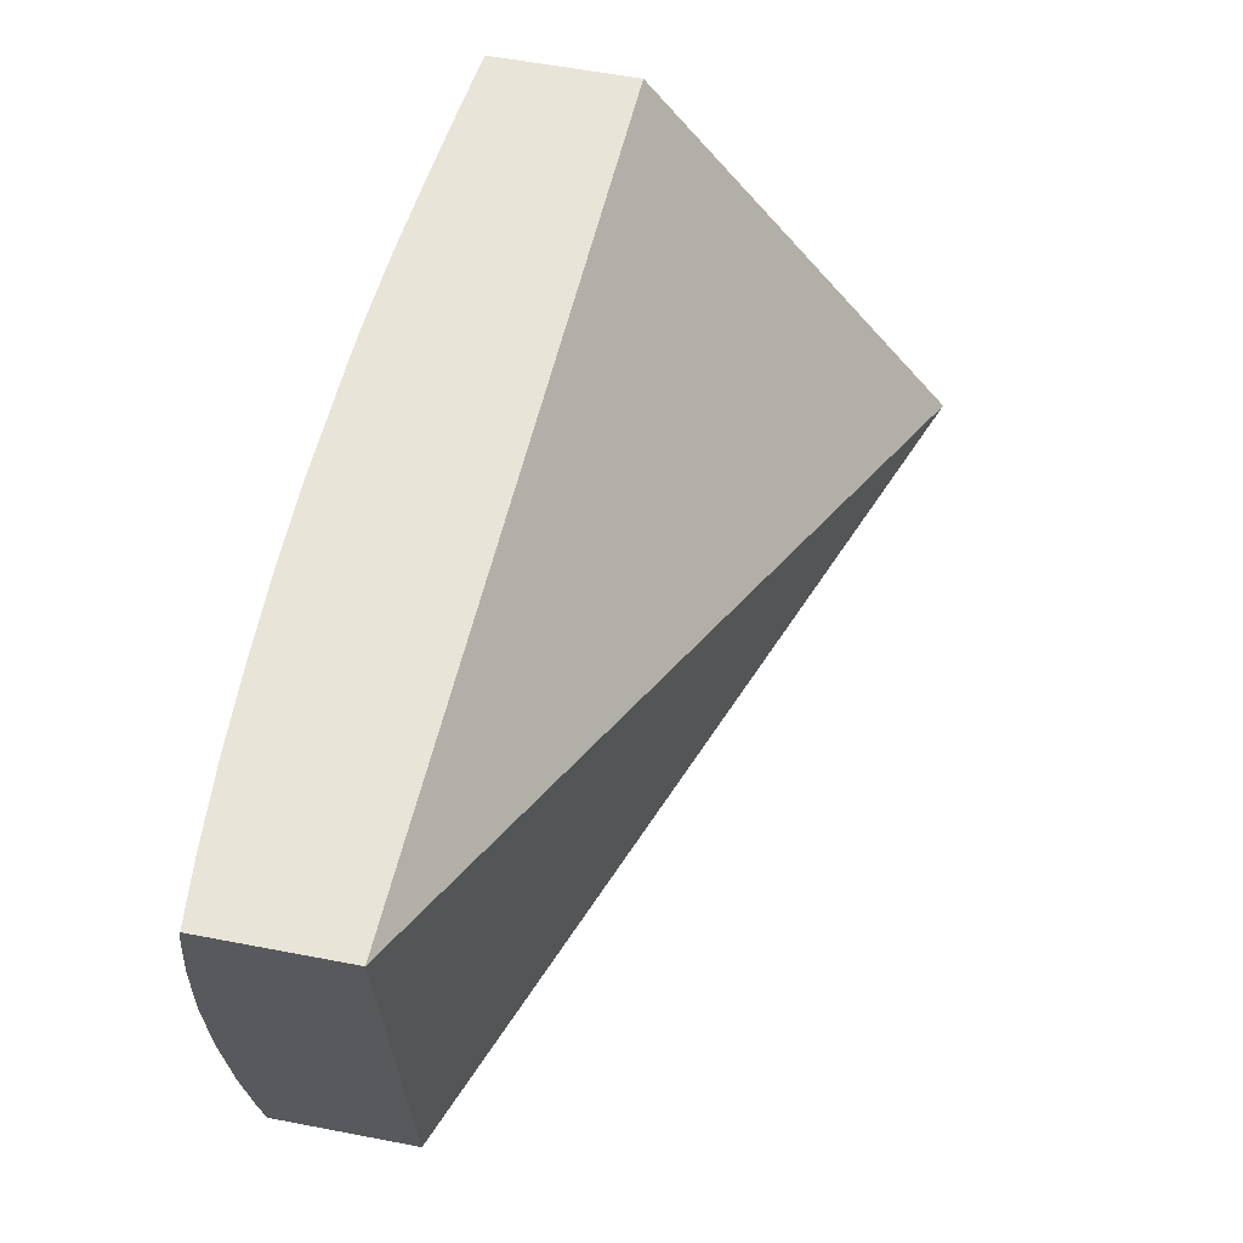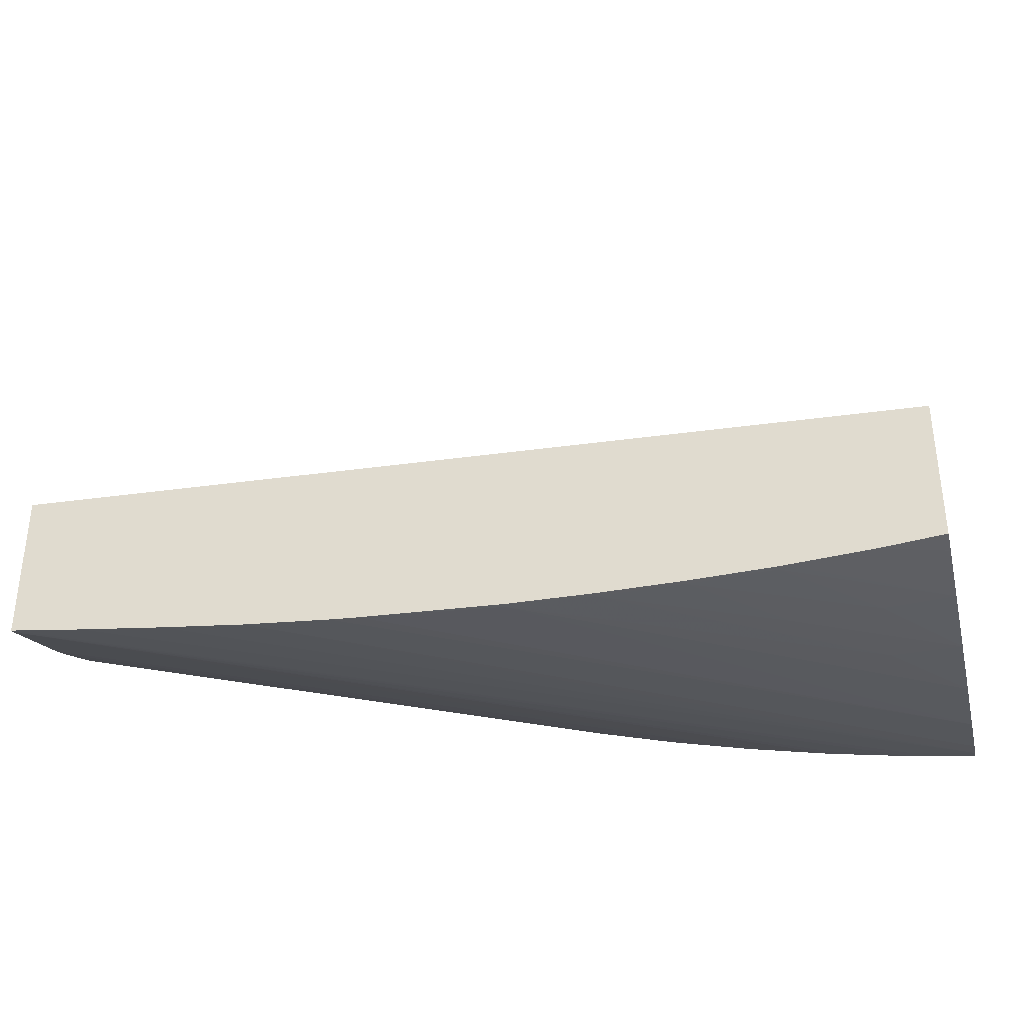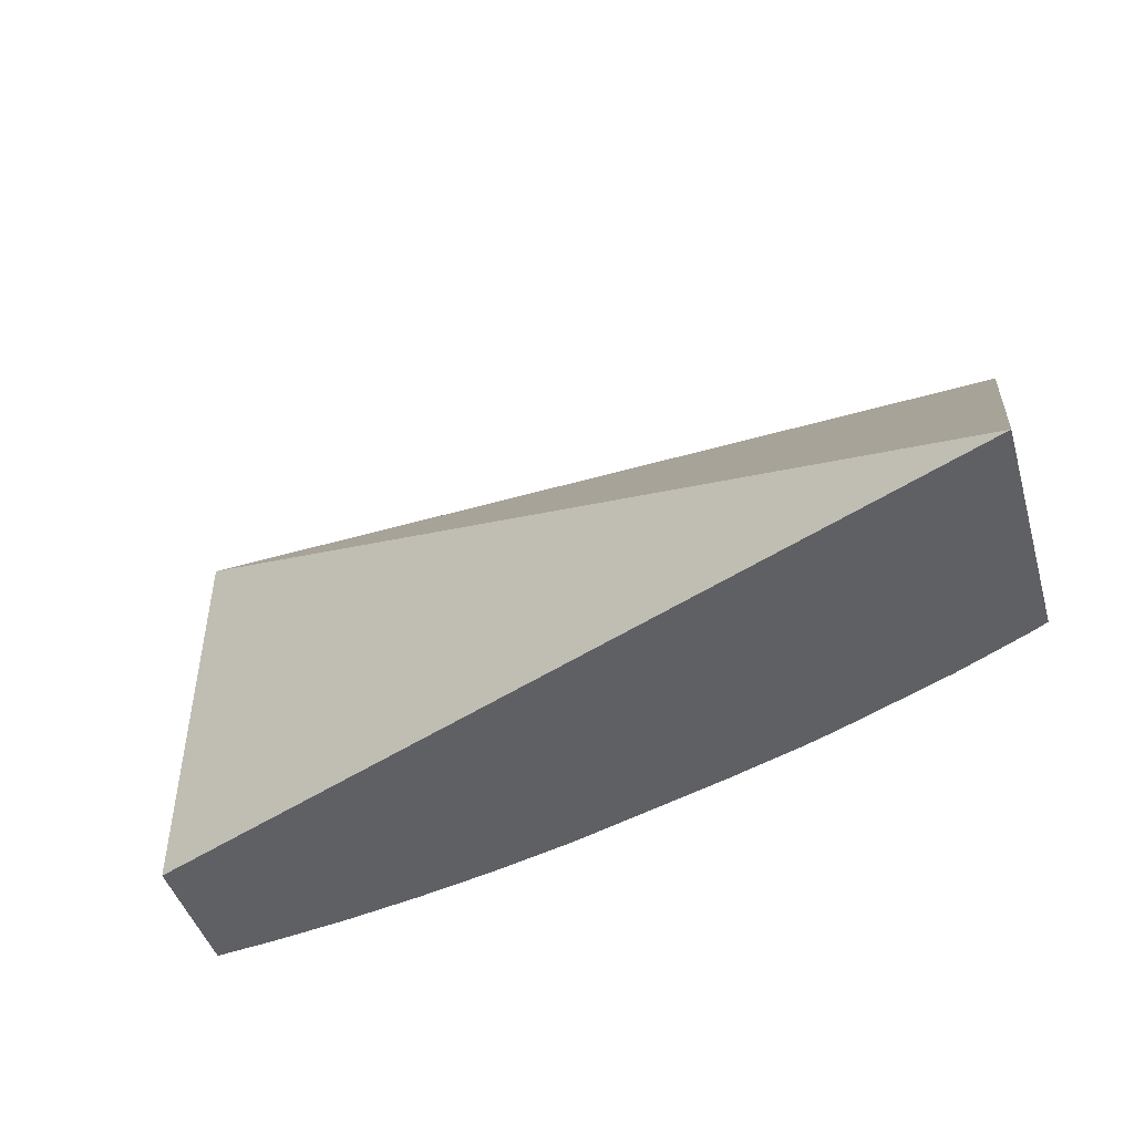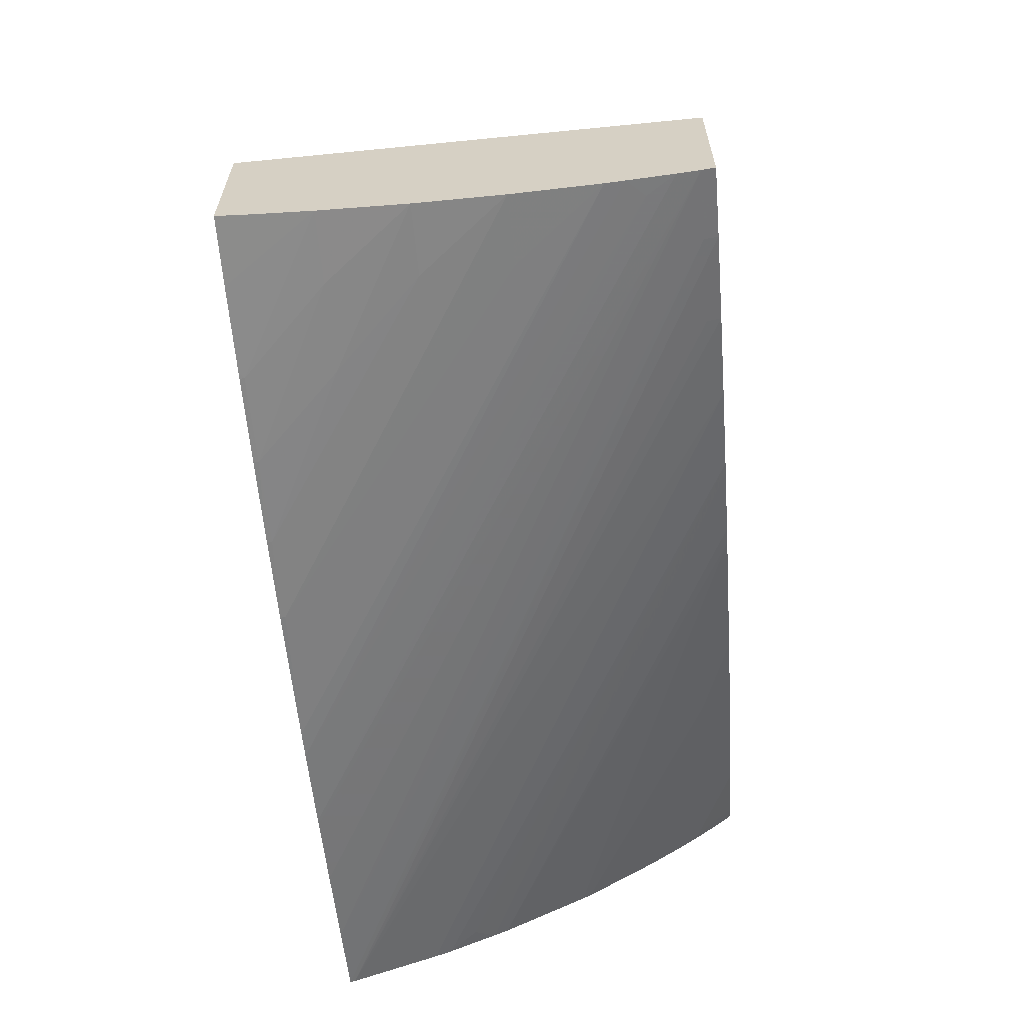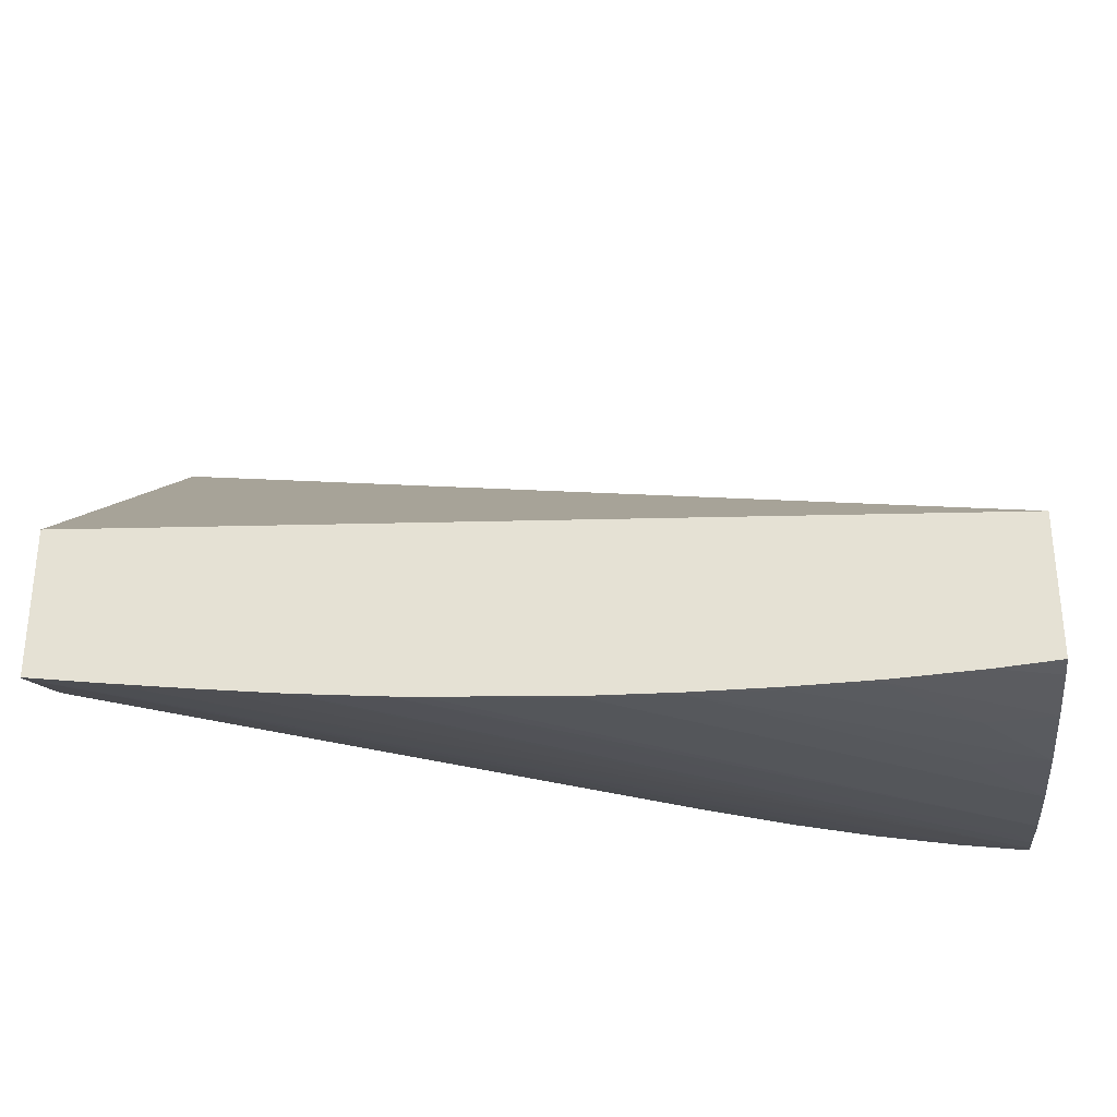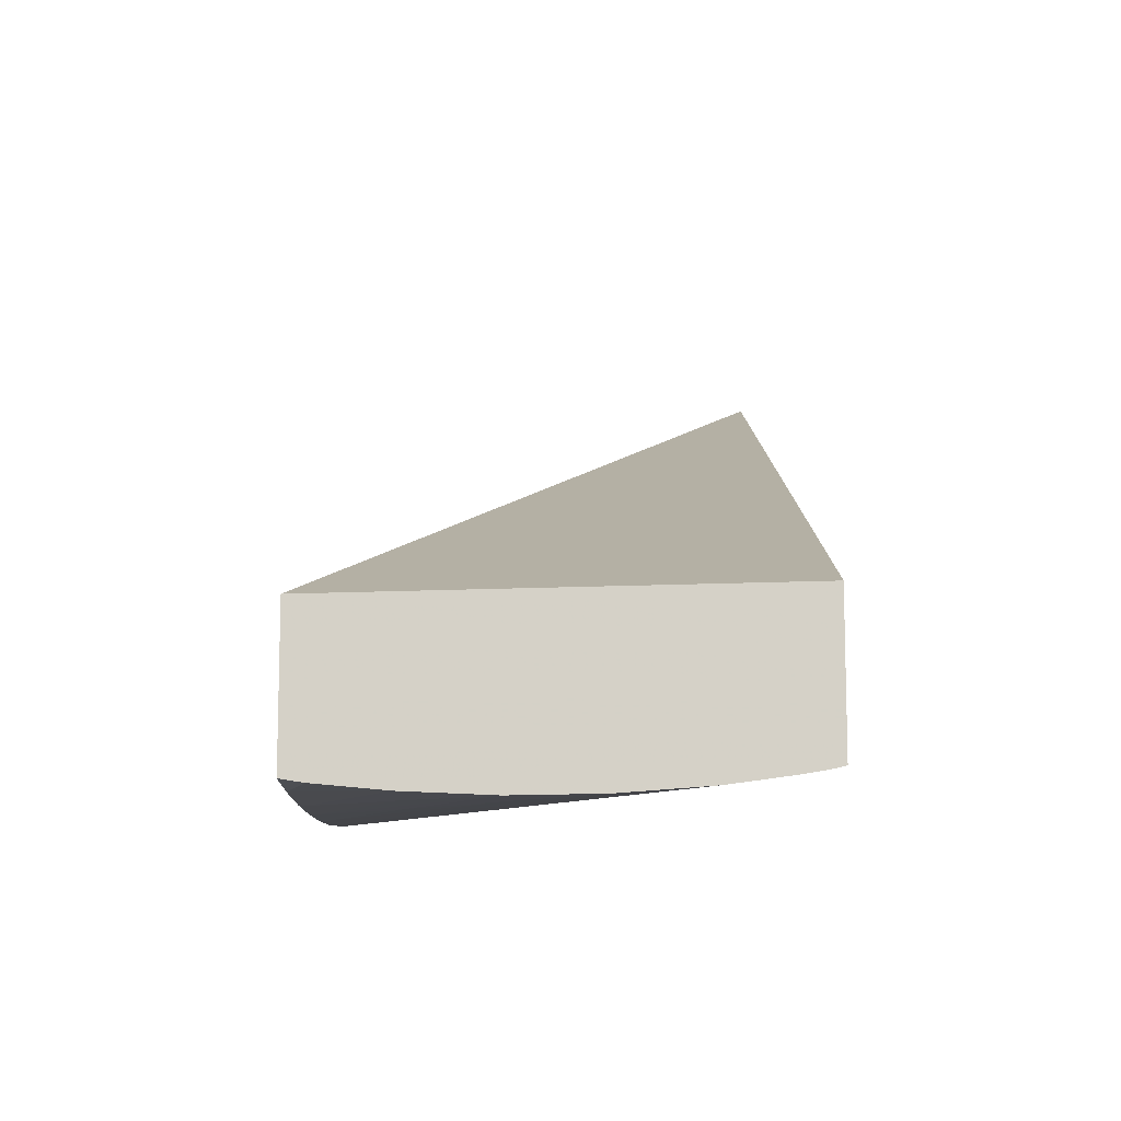
<metadata>
{"format":"obj","ext":"obj","renderer":"f3d","projection":"perspective","resolution":1024,"background":"white","views":[{"elev":60.4,"azim":-79.0,"up":"+Y"},{"elev":-35.4,"azim":-166.2,"up":"+Z"},{"elev":-44.8,"azim":16.1,"up":"+Y"},{"elev":-61.8,"azim":-84.7,"up":"+Z"},{"elev":-30.0,"azim":-173.6,"up":"+Z"},{"elev":-10.2,"azim":-90.2,"up":"+Z"}]}
</metadata>
<code>
v -0.7722 2.555 -0.1941
v -0.7897 2.538 -0.194
v -0.8035 2.538 -0.194
v -0.7549 2.573 -0.194
v -0.7375 2.573 -0.1941
v -0.8035 2.521 -0.1937
v -0.72 2.573 -0.1937
v -0.8035 2.555 -0.1933
v -0.7897 2.555 -0.1939
v -0.7722 2.573 -0.1936
v -0.7549 2.574 -0.194
v -0.7375 2.574 -0.194
v -0.72 2.574 -0.1938
v -0.7722 2.538 -0.1936
v -0.7897 2.521 -0.1931
v -0.8035 2.503 -0.1924
v -0.6911 2.574 -0.1924
v -0.8035 2.569 -0.1921
v -0.7903 2.574 -0.1925
v -0.7734 2.574 -0.1935
v -0.7722 2.574 -0.1935
v -0.8035 2.5 -0.1919
v -0.6853 2.574 -0.192
v -0.8035 2.574 -0.1913
v -0.7905 2.574 -0.1925
v -0.7903 2.574 -0.1925
v -0.8 2.496 -0.1911
v -0.8035 2.49 -0.1906
v -0.6676 2.574 -0.1904
v -0.8035 2.574 -0.1617
v -0.8035 2.486 -0.1899
v -0.6664 2.574 -0.1903
v -0.8035 2.483 -0.1594
v -0.6175 2.483 -0.08478
v -0.6175 2.574 -0.1532
v -0.7897 2.486 -0.1881
v -0.8035 2.485 -0.1898
v -0.6505 2.574 -0.1885
v -0.633 2.574 -0.1864
v -0.8035 2.483 -0.1892
v -0.6175 2.483 -0.1335
v -0.6175 2.574 -0.1844
v -0.7897 2.483 -0.1874
v -0.6175 2.573 -0.1841
v -0.6175 2.484 -0.1348
v -0.621 2.483 -0.1353
v -0.7722 2.486 -0.1854
v -0.7722 2.483 -0.1846
v -0.6175 2.555 -0.1777
v -0.755 2.483 -0.1812
v -0.7549 2.486 -0.1821
v -0.6175 2.49 -0.1396
v -0.6361 2.483 -0.1426
v -0.6188 2.492 -0.1416
v -0.6175 2.551 -0.1763
v -0.7376 2.483 -0.1772
v -0.6175 2.495 -0.1438
v -0.6342 2.486 -0.1438
v -0.6503 2.483 -0.1486
v -0.6175 2.541 -0.1719
v -0.6212 2.545 -0.1747
v -0.7351 2.483 -0.1765
v -0.6175 2.502 -0.1491
v -0.6608 2.483 -0.1529
v -0.6444 2.496 -0.1556
v -0.6175 2.538 -0.1705
v -0.72 2.483 -0.1725
v -0.6175 2.506 -0.1514
v -0.6331 2.499 -0.1533
v -0.6679 2.483 -0.1556
v -0.6679 2.489 -0.1596
v -0.6331 2.508 -0.1589
v -0.6226 2.511 -0.1572
v -0.6175 2.52 -0.1609
v -0.7163 2.483 -0.1713
v -0.6175 2.518 -0.1599
v -0.6829 2.483 -0.1608
v -0.6851 2.483 -0.1615
f 1 2 3
f 1 3 4
f 1 4 5
f 1 5 2
f 2 6 3
f 2 5 7
f 2 7 6
f 3 6 16
f 3 16 22
f 3 22 28
f 3 28 31
f 3 31 37
f 3 37 40
f 3 40 33
f 3 33 30
f 3 30 24
f 3 24 18
f 3 18 8
f 3 8 9
f 3 9 4
f 4 9 10
f 4 10 11
f 4 11 12
f 4 12 5
f 5 12 13
f 5 13 7
f 6 14 15
f 6 15 16
f 6 7 14
f 7 16 15
f 7 15 14
f 7 13 17
f 7 17 16
f 8 18 19
f 8 19 20
f 8 20 10
f 8 10 9
f 10 20 21
f 10 21 11
f 11 21 20
f 11 20 26
f 11 26 25
f 11 25 24
f 11 24 30
f 11 30 35
f 11 35 42
f 11 42 39
f 11 39 38
f 11 38 32
f 11 32 29
f 11 29 23
f 11 23 17
f 11 17 13
f 11 13 12
f 16 17 23
f 16 23 22
f 18 24 25
f 18 25 19
f 19 25 26
f 19 26 20
f 22 27 28
f 22 23 27
f 23 29 27
f 27 29 28
f 28 29 31
f 29 32 31
f 30 33 34
f 30 34 35
f 31 36 37
f 31 32 38
f 31 38 39
f 31 39 36
f 33 40 43
f 33 43 48
f 33 48 50
f 33 50 56
f 33 56 62
f 33 62 67
f 33 67 75
f 33 75 78
f 33 78 77
f 33 77 70
f 33 70 64
f 33 64 59
f 33 59 53
f 33 53 46
f 33 46 41
f 33 41 34
f 34 41 45
f 34 45 52
f 34 52 57
f 34 57 63
f 34 63 68
f 34 68 76
f 34 76 74
f 34 74 66
f 34 66 60
f 34 60 55
f 34 55 49
f 34 49 44
f 34 44 42
f 34 42 35
f 36 43 40
f 36 40 37
f 36 39 42
f 36 42 44
f 36 44 43
f 41 46 45
f 43 47 48
f 43 44 47
f 44 49 50
f 44 50 51
f 44 51 48
f 44 48 47
f 45 46 52
f 46 53 54
f 46 54 52
f 48 51 50
f 49 55 56
f 49 56 50
f 52 54 57
f 53 58 54
f 53 59 58
f 54 58 57
f 55 60 61
f 55 61 56
f 56 61 60
f 56 60 62
f 57 58 63
f 58 59 64
f 58 64 65
f 58 65 63
f 60 66 62
f 62 66 67
f 63 65 69
f 63 69 68
f 64 70 65
f 65 70 71
f 65 71 72
f 65 72 73
f 65 73 69
f 66 74 75
f 66 75 67
f 68 69 73
f 68 73 76
f 70 77 71
f 71 77 78
f 71 78 75
f 71 75 74
f 71 74 76
f 71 76 72
f 72 76 73

</code>
